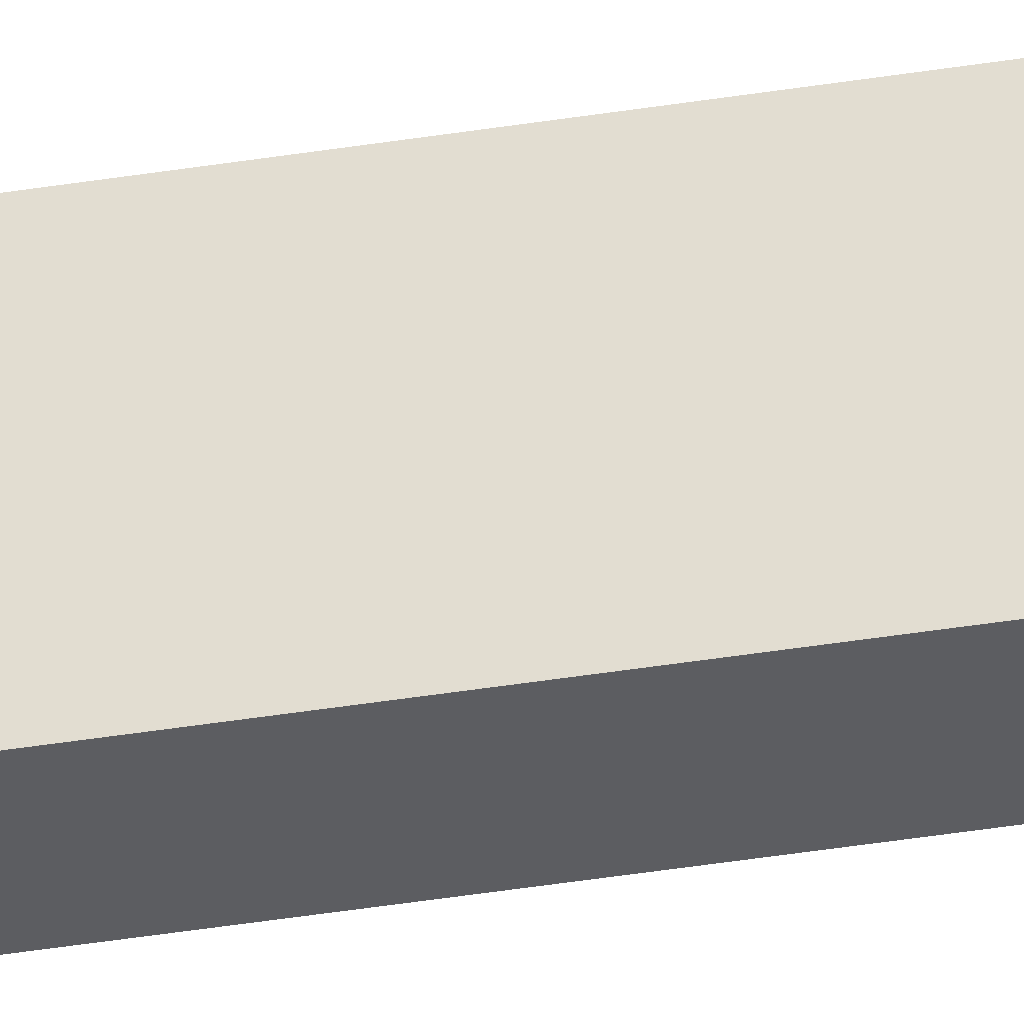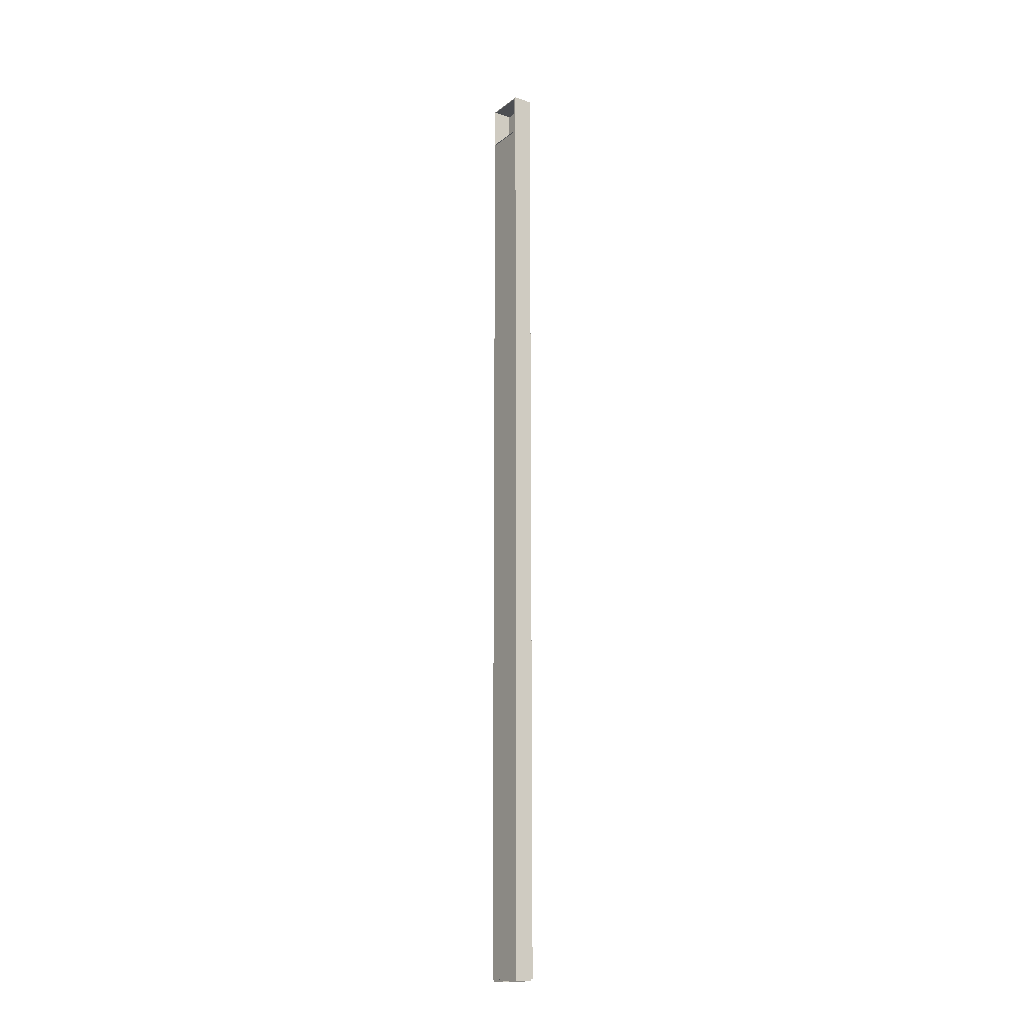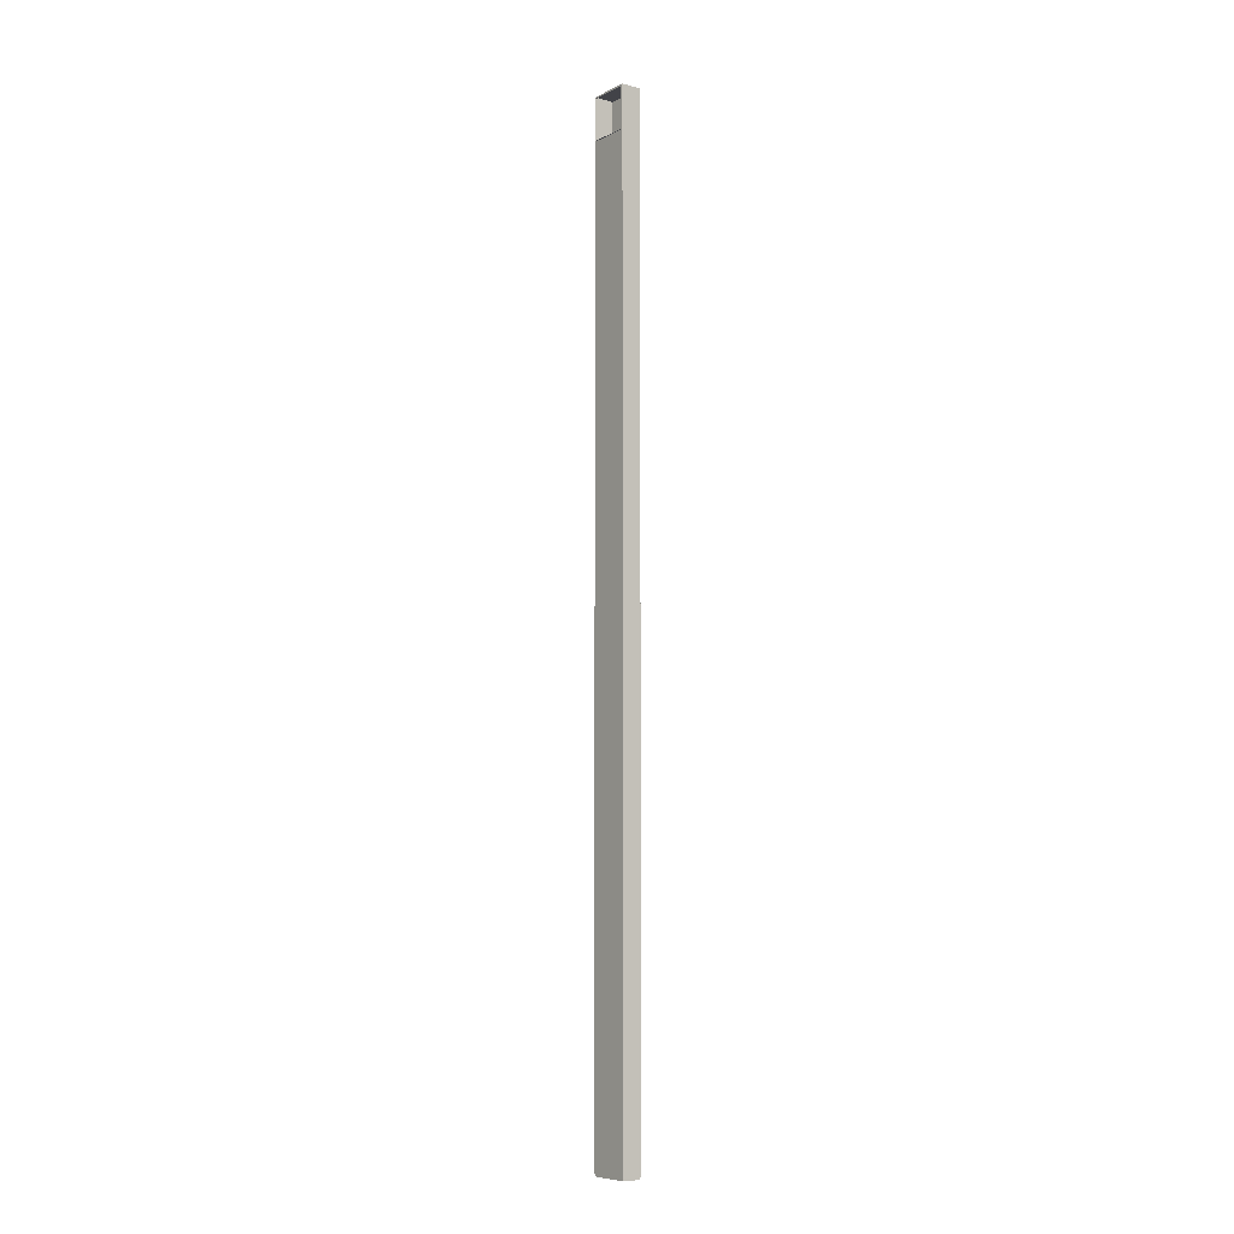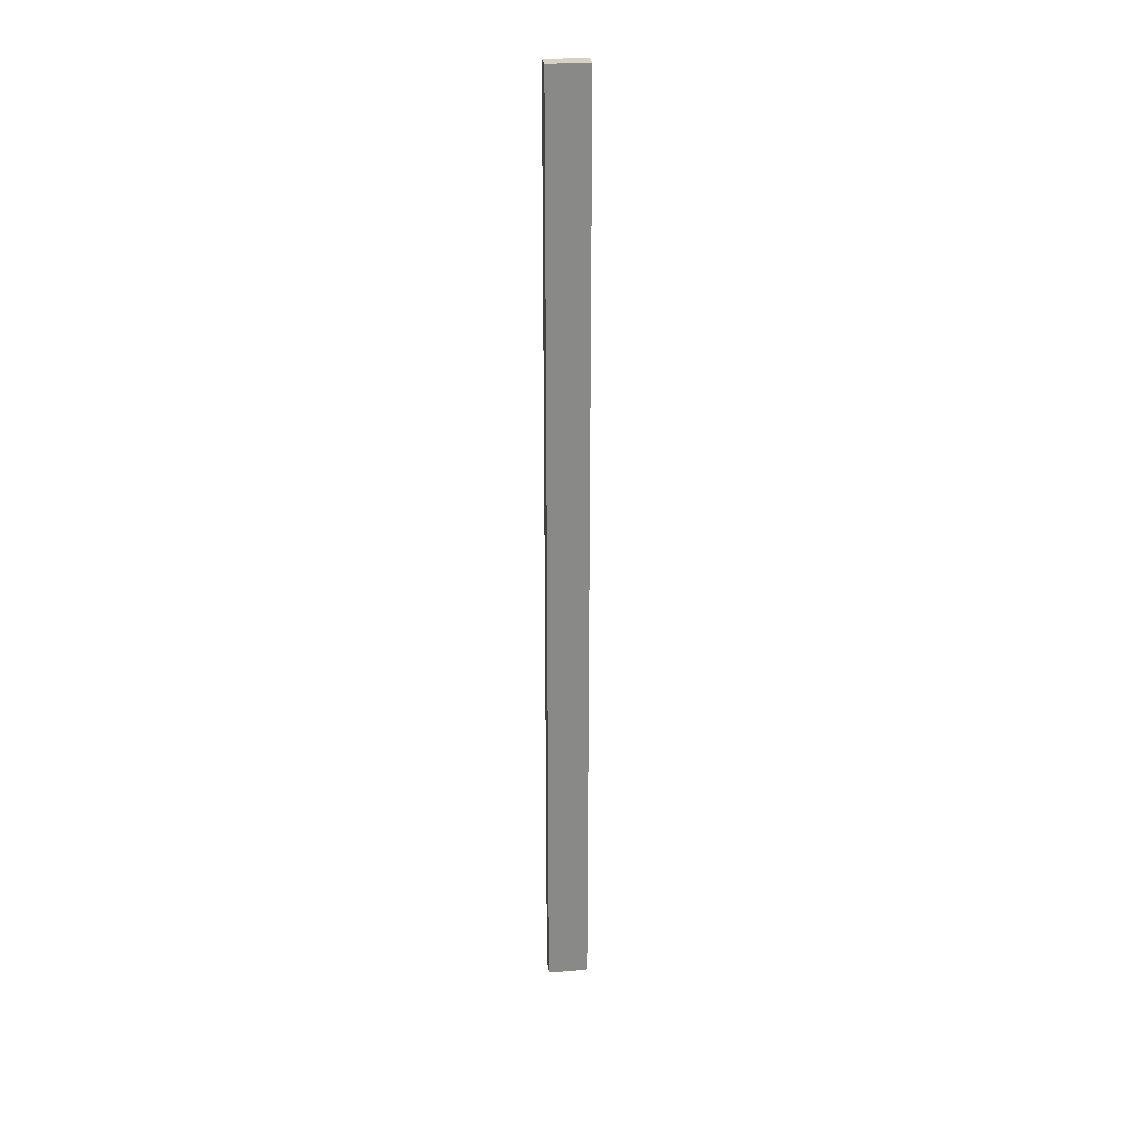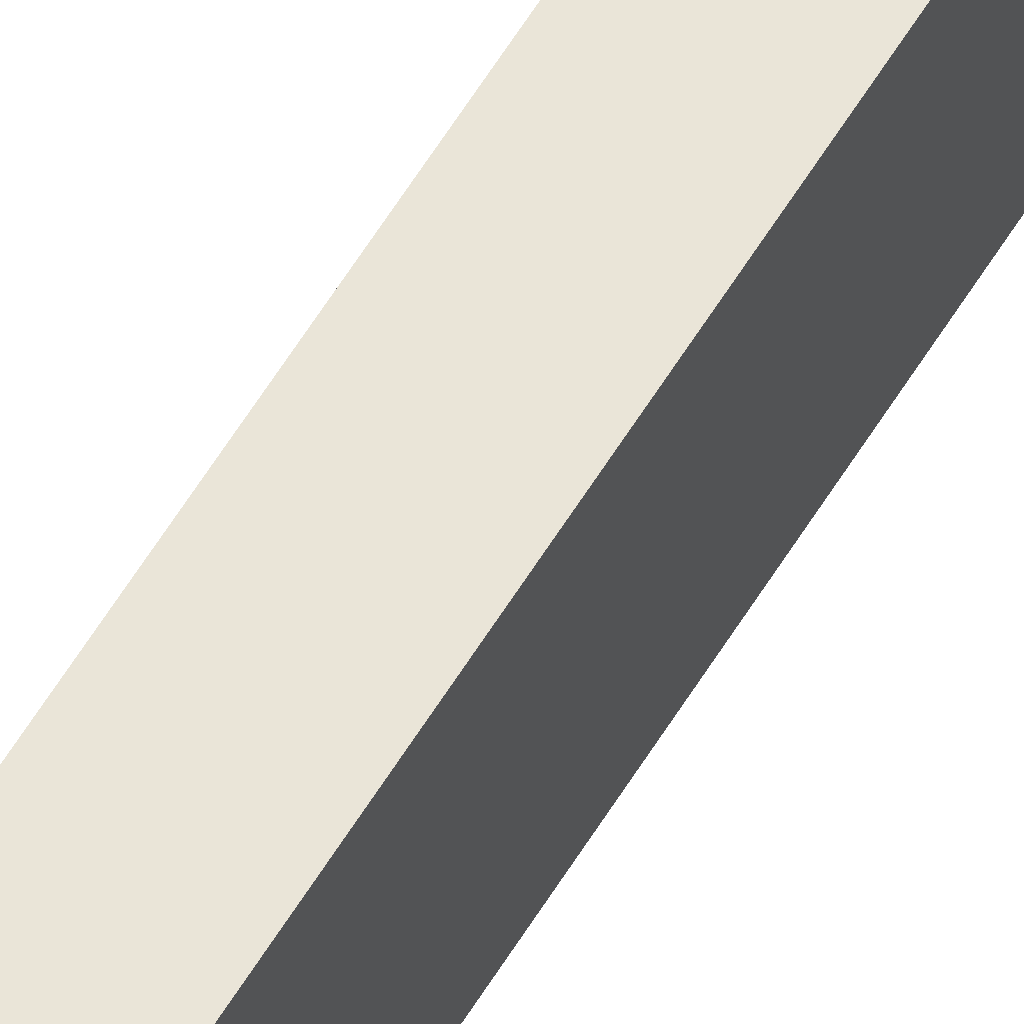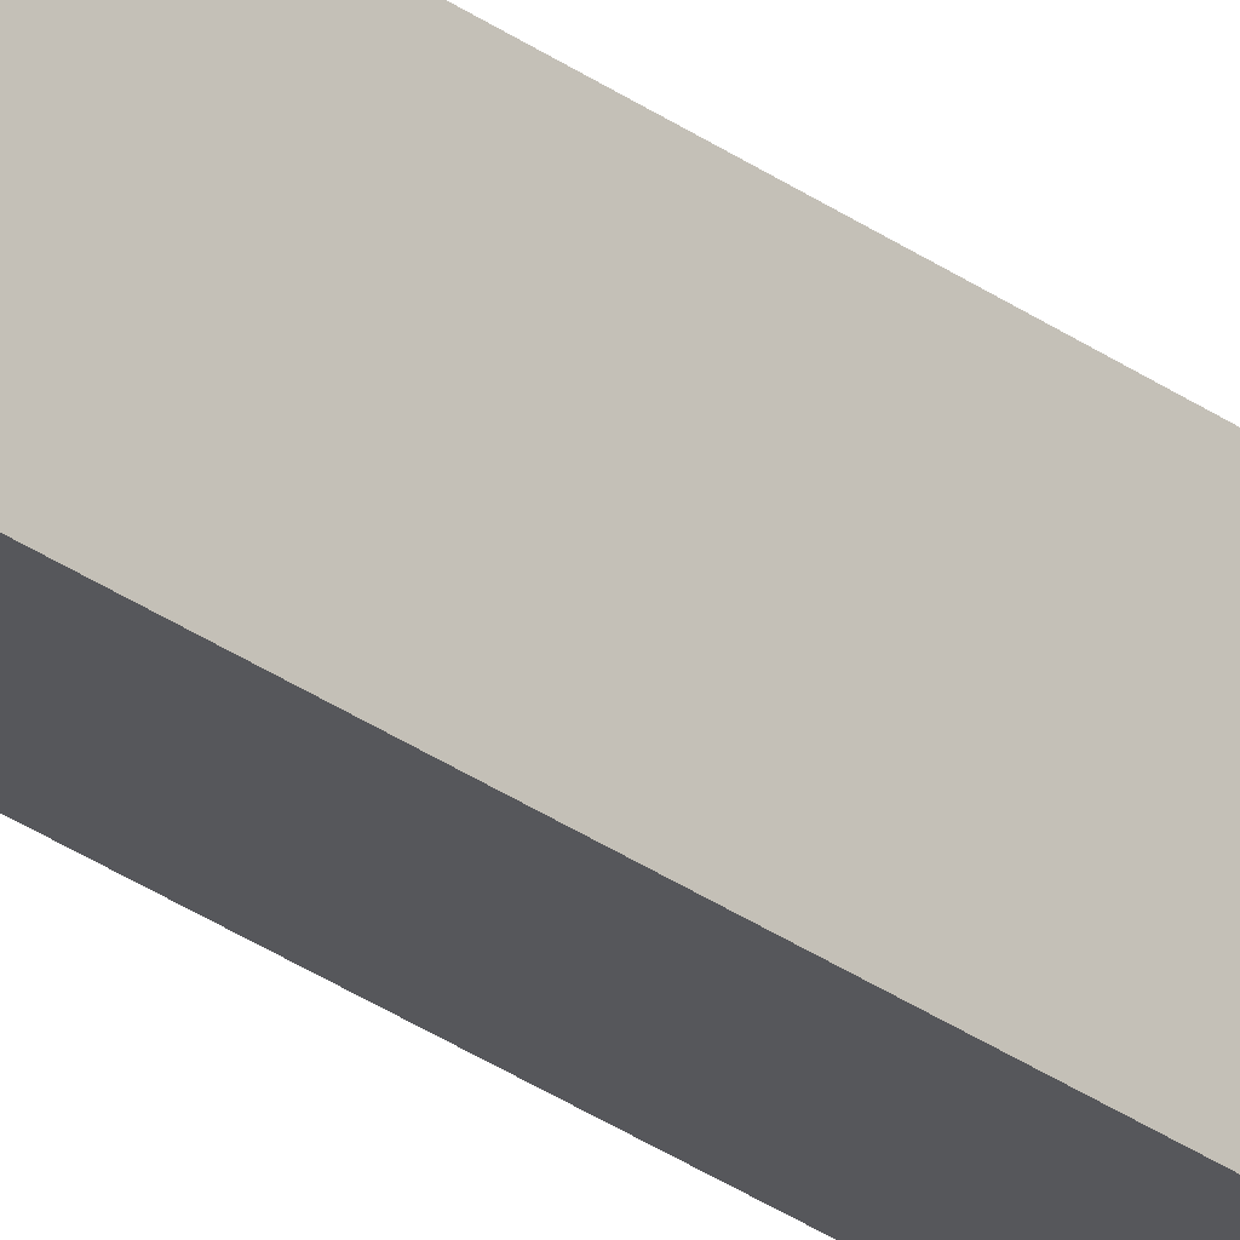
<metadata>
{"format":"obj","ext":"obj","renderer":"f3d","projection":"perspective","resolution":1024,"background":"white","views":[{"elev":-37.2,"azim":102.1,"up":"+Y"},{"elev":-16.7,"azim":-34.1,"up":"+Z"},{"elev":-7.6,"azim":-36.6,"up":"+Z"},{"elev":27.4,"azim":82.7,"up":"+Z"},{"elev":59.5,"azim":-148.9,"up":"+Y"},{"elev":-27.1,"azim":41.0,"up":"+Y"}]}
</metadata>
<code>
o asse_cassetto1/asse_cassetto/mesh26/mesh26-geometry#mesh26-geometry
v -0.4077 -0.01099 -0.2035
v -0.3978 -0.01099 0.2835
v -0.3978 -0.01099 -0.2035
v -0.4077 -0.01099 0.2835
v -0.3978 -0.008492 0.2659
v -0.4072 -0.01047 -0.2035
v -0.4077 -0.009942 0.2621
v -0.4077 0.009931 0.2835
v -0.3978 -0.008283 0.2654
v -0.3978 -0.008563 0.2664
v -0.4077 0.009931 -0.2035
v -0.3983 -0.01047 -0.2035
v -0.4077 0.008885 0.2621
v -0.4077 -0.009942 0.2825
v -0.3978 0.009931 0.2835
v -0.3978 -0.00795 0.2649
v -0.3978 -0.00466 0.2654
v -0.3978 -0.008492 0.267
v -0.3978 -0.004451 0.2659
v -0.4072 0.009408 -0.2035
v -0.3978 0.009931 -0.2035
v -0.3983 -0.01047 -0.2045
v -0.4082 0.008885 0.2621
v -0.4082 -0.009942 0.2825
v -0.3978 0.005023 0.2794
v -0.4077 0.008885 0.2825
v -0.3978 -0.007517 0.2646
v -0.3978 -0.004992 0.2649
v -0.3978 -0.008283 0.2675
v -0.3978 -0.004379 0.2664
v -0.4072 -0.01047 -0.2045
v -0.3983 0.009408 -0.2035
v -0.4082 -0.009942 0.2621
v -0.4082 0.008885 0.2825
v -0.3978 0.005565 0.2793
v -0.3978 0.004482 0.2793
v -0.3978 -0.007013 0.2644
v -0.3978 -0.005425 0.2646
v -0.3978 0.006503 0.2758
v -0.3978 -0.00795 0.2679
v -0.3978 -0.004451 0.267
v -0.4072 0.009408 -0.2045
v -0.3983 0.009408 -0.2045
v -0.3978 0.006835 0.2762
v -0.3978 0.006069 0.2791
v -0.3978 0.003978 0.2791
v -0.3978 -0.006471 0.2643
v -0.3978 -0.00593 0.2644
v -0.3978 -0.007517 0.2682
v -0.3978 -0.00466 0.2675
v -0.3978 0.007044 0.2767
v -0.3978 0.006503 0.2788
v -0.3978 0.003544 0.2788
v -0.3978 -0.007013 0.2684
v -0.3978 -0.004992 0.2679
v -0.3978 0.006069 0.2755
v -0.3978 0.003212 0.2762
v -0.3978 0.003003 0.2767
v -0.3978 0.007115 0.2773
v -0.3978 0.006835 0.2783
v -0.3978 0.003212 0.2783
v -0.3978 -0.006471 0.2685
v -0.3978 -0.005425 0.2682
v -0.3978 0.003544 0.2758
v -0.3978 0.002932 0.2773
v -0.3978 0.007044 0.2778
v -0.3978 0.003003 0.2778
v -0.3978 0.003978 0.2755
v -0.3978 -0.00593 0.2684
v -0.3978 0.004482 0.2753
v -0.3978 0.005565 0.2753
v -0.3978 0.005023 0.2752
f 1 2 3
f 2 1 4
f 3 2 1
f 4 1 2
f 5 3 2
f 2 3 5
f 6 1 3
f 3 1 6
f 1 7 4
f 4 7 1
f 8 2 4
f 4 2 8
f 9 3 5
f 5 3 9
f 5 2 10
f 10 2 5
f 1 6 11
f 11 6 1
f 3 12 6
f 6 12 3
f 7 1 13
f 13 1 7
f 4 7 14
f 14 7 4
f 2 8 15
f 15 8 2
f 4 14 8
f 8 14 4
f 16 3 9
f 9 3 16
f 17 9 5
f 10 2 18
f 18 2 10
f 19 5 10
f 11 6 20
f 20 6 11
f 8 1 11
f 11 1 8
f 12 3 21
f 21 3 12
f 22 6 12
f 1 8 13
f 13 8 1
f 7 23 13
f 13 23 7
f 7 24 14
f 14 24 7
f 11 15 8
f 8 15 11
f 15 25 2
f 2 25 15
f 26 8 14
f 14 8 26
f 27 3 16
f 16 3 27
f 28 16 9
f 28 9 17
f 17 5 19
f 18 2 29
f 29 2 18
f 30 10 18
f 19 10 30
f 31 20 6
f 11 20 32
f 32 20 11
f 3 15 21
f 21 15 3
f 12 21 32
f 32 21 12
f 6 22 31
f 32 22 12
f 13 8 26
f 26 8 13
f 23 7 33
f 33 7 23
f 13 34 23
f 23 34 13
f 24 7 33
f 33 7 24
f 34 14 24
f 24 14 34
f 15 11 21
f 21 11 15
f 15 35 25
f 25 35 15
f 36 2 25
f 25 2 36
f 14 34 26
f 26 34 14
f 37 3 27
f 27 3 37
f 38 27 16
f 38 16 28
f 39 28 17
f 17 28 39
f 39 17 19
f 19 17 39
f 29 2 40
f 40 2 29
f 41 18 29
f 30 18 41
f 39 19 30
f 30 19 39
f 20 31 42
f 20 43 32
f 32 21 11
f 11 21 32
f 15 3 44
f 44 3 15
f 22 32 43
f 34 13 26
f 26 13 34
f 15 45 35
f 35 45 15
f 35 36 25
f 46 2 36
f 36 2 46
f 3 37 47
f 47 37 3
f 48 37 27
f 48 27 38
f 28 3 38
f 38 3 28
f 39 3 28
f 28 3 39
f 40 2 49
f 49 2 40
f 50 29 40
f 41 29 50
f 39 30 41
f 41 30 39
f 43 20 42
f 44 3 39
f 39 3 44
f 15 44 51
f 51 44 15
f 15 52 45
f 45 52 15
f 45 36 35
f 53 2 46
f 46 2 53
f 45 46 36
f 37 48 47
f 48 3 47
f 47 3 48
f 38 3 48
f 48 3 38
f 49 2 54
f 54 2 49
f 55 40 49
f 50 40 55
f 56 41 50
f 50 41 56
f 39 41 56
f 56 41 39
f 39 57 44
f 44 58 51
f 15 51 59
f 59 51 15
f 15 60 52
f 52 60 15
f 52 46 45
f 61 2 53
f 53 2 61
f 52 53 46
f 54 2 62
f 62 2 54
f 63 49 54
f 55 49 63
f 56 50 55
f 55 50 56
f 56 64 39
f 39 64 57
f 44 57 58
f 51 58 65
f 51 65 59
f 15 59 66
f 66 59 15
f 15 66 60
f 60 66 15
f 60 53 52
f 67 2 61
f 61 2 67
f 60 61 53
f 62 2 68
f 68 2 62
f 69 54 62
f 63 54 69
f 56 55 63
f 63 55 56
f 56 68 64
f 64 2 57
f 57 2 64
f 57 2 58
f 58 2 57
f 58 2 65
f 65 2 58
f 59 65 67
f 59 67 66
f 66 61 60
f 65 2 67
f 67 2 65
f 66 67 61
f 68 2 64
f 64 2 68
f 62 68 70
f 70 68 62
f 56 69 62
f 62 69 56
f 56 63 69
f 69 63 56
f 71 68 56
f 71 70 68
f 62 70 72
f 72 70 62
f 56 62 71
f 71 62 56
f 70 71 72
f 71 62 72
f 72 62 71
f 5 9 17
f 10 5 19
f 9 16 28
f 17 9 28
f 19 5 17
f 18 10 30
f 30 10 19
f 16 27 38
f 28 16 38
f 29 18 41
f 41 18 30
f 25 36 35
f 27 37 48
f 38 27 48
f 40 29 50
f 50 29 41
f 35 36 45
f 36 46 45
f 47 48 37
f 49 40 55
f 55 40 50
f 44 57 39
f 51 58 44
f 45 46 52
f 46 53 52
f 54 49 63
f 63 49 55
f 39 64 56
f 57 64 39
f 58 57 44
f 65 58 51
f 59 65 51
f 52 53 60
f 53 61 60
f 62 54 69
f 69 54 63
f 64 68 56
f 67 65 59
f 66 67 59
f 60 61 66
f 61 67 66
f 56 68 71
f 68 70 71
f 72 71 70
f 12 6 22
f 6 20 31
f 31 22 6
f 12 22 32
f 42 31 20
f 32 43 20
f 43 32 22
f 42 20 43

</code>
